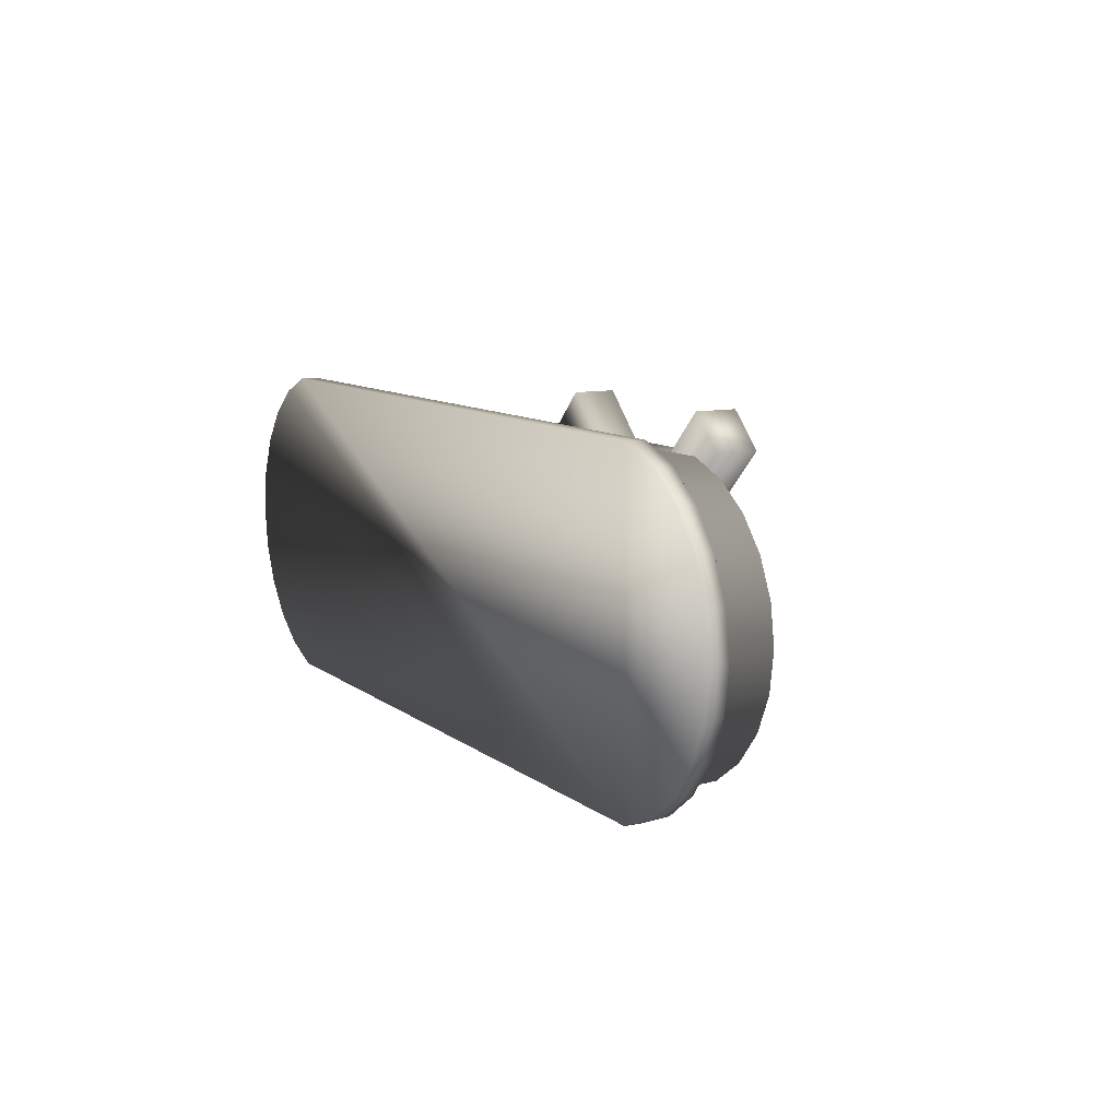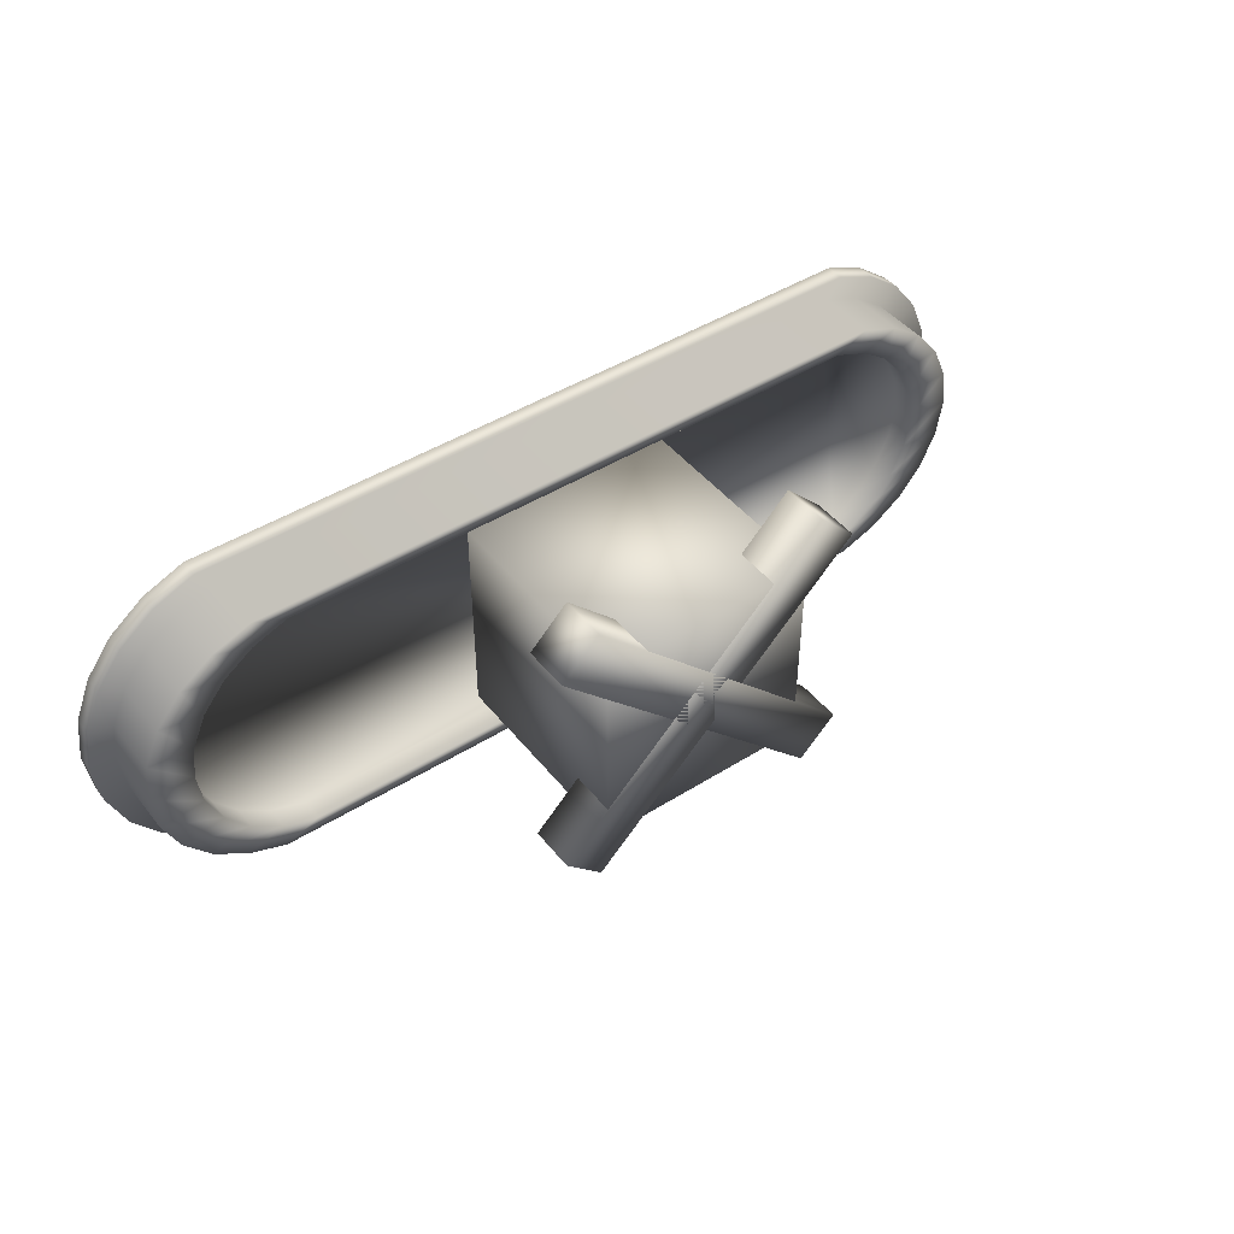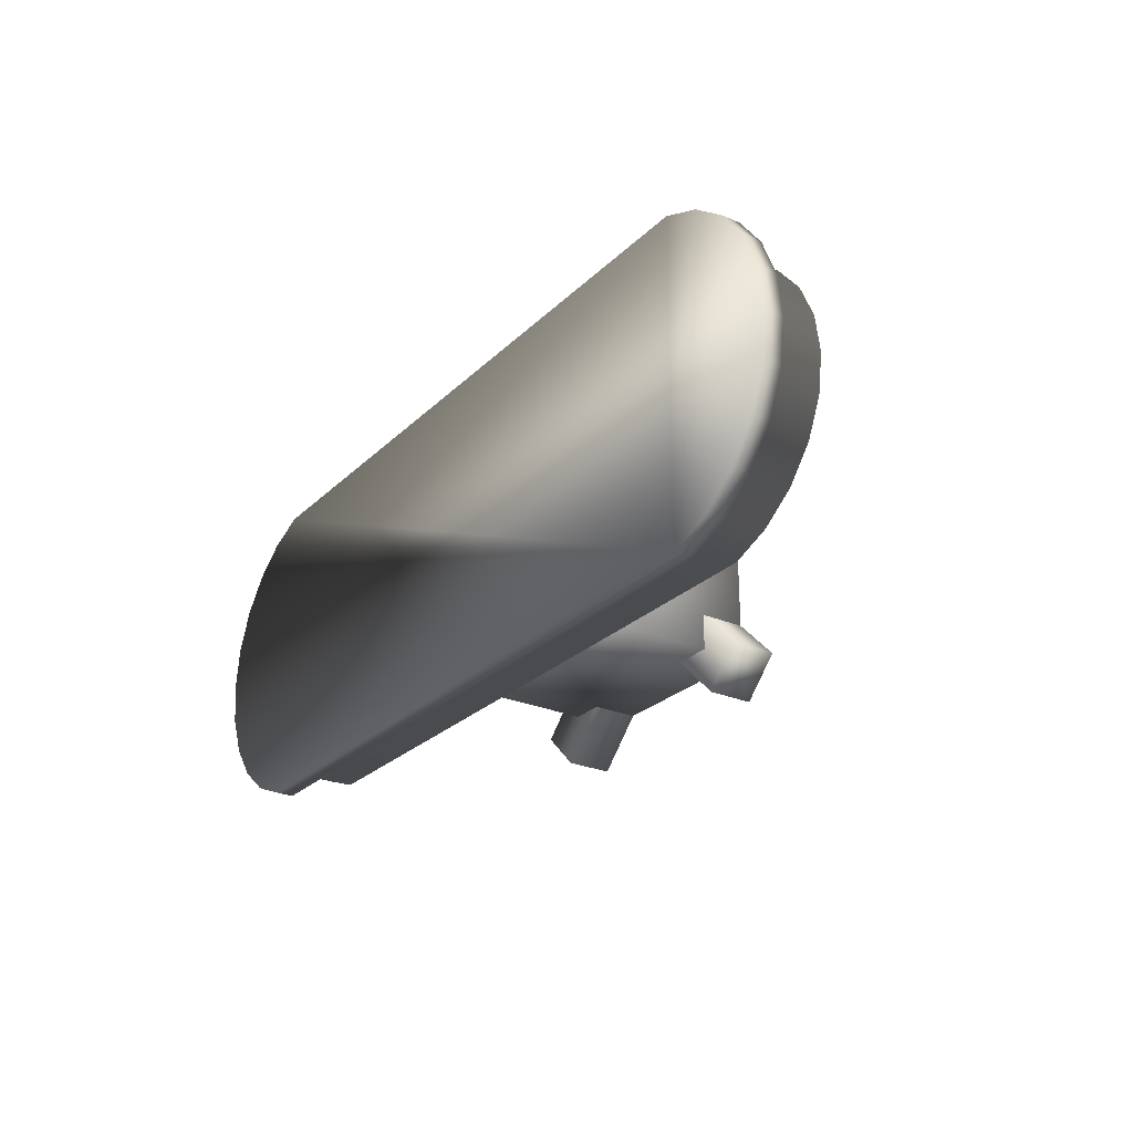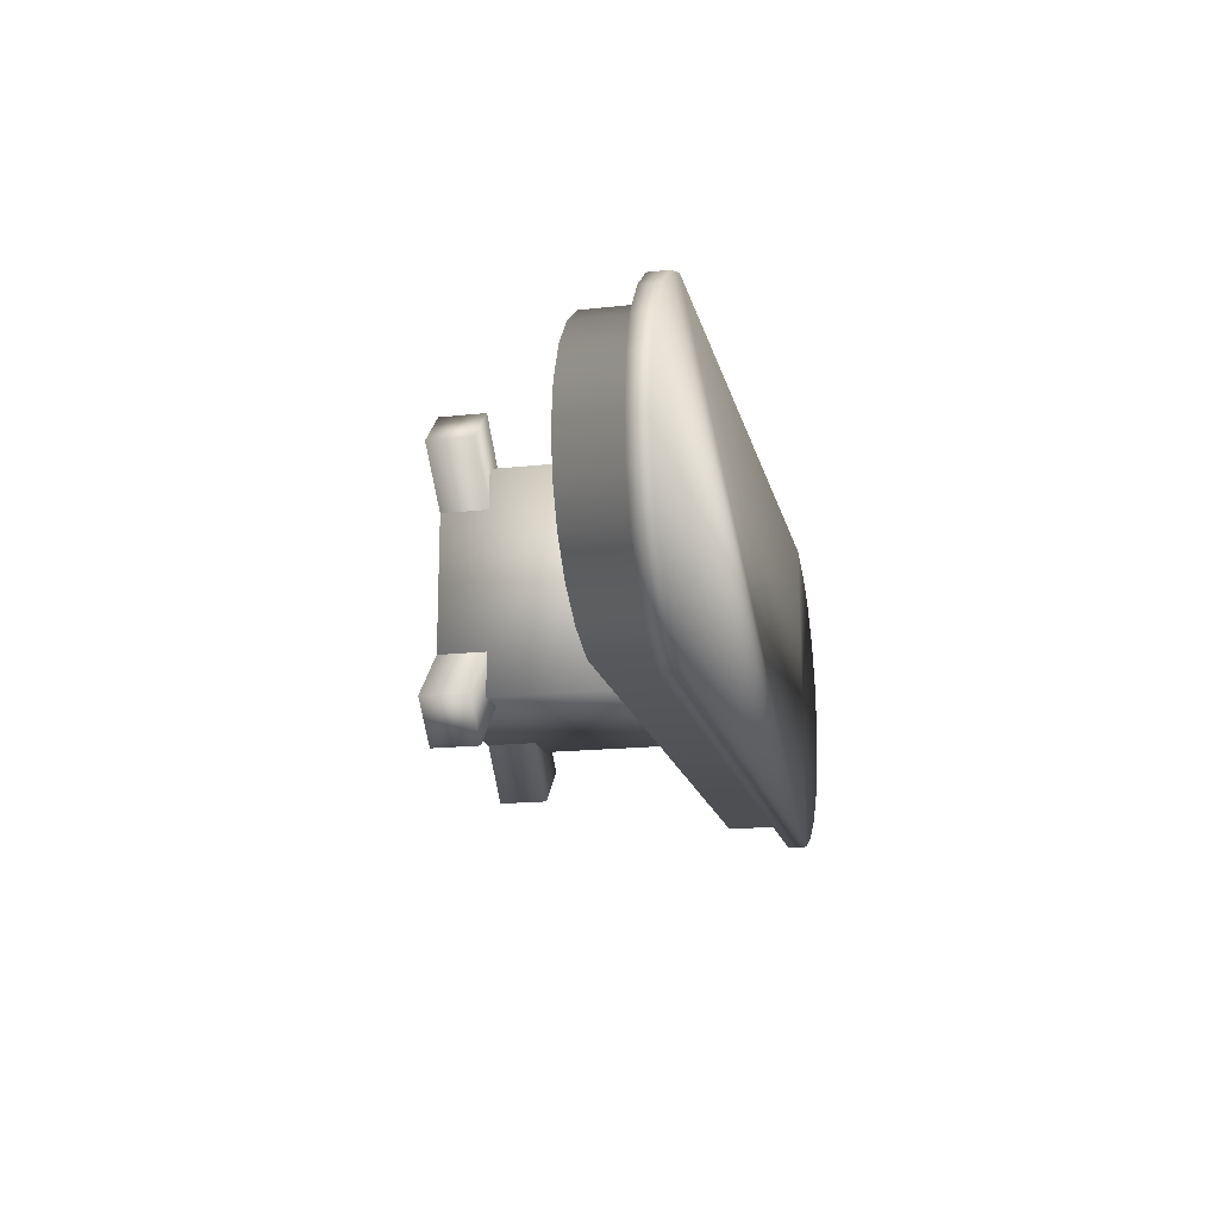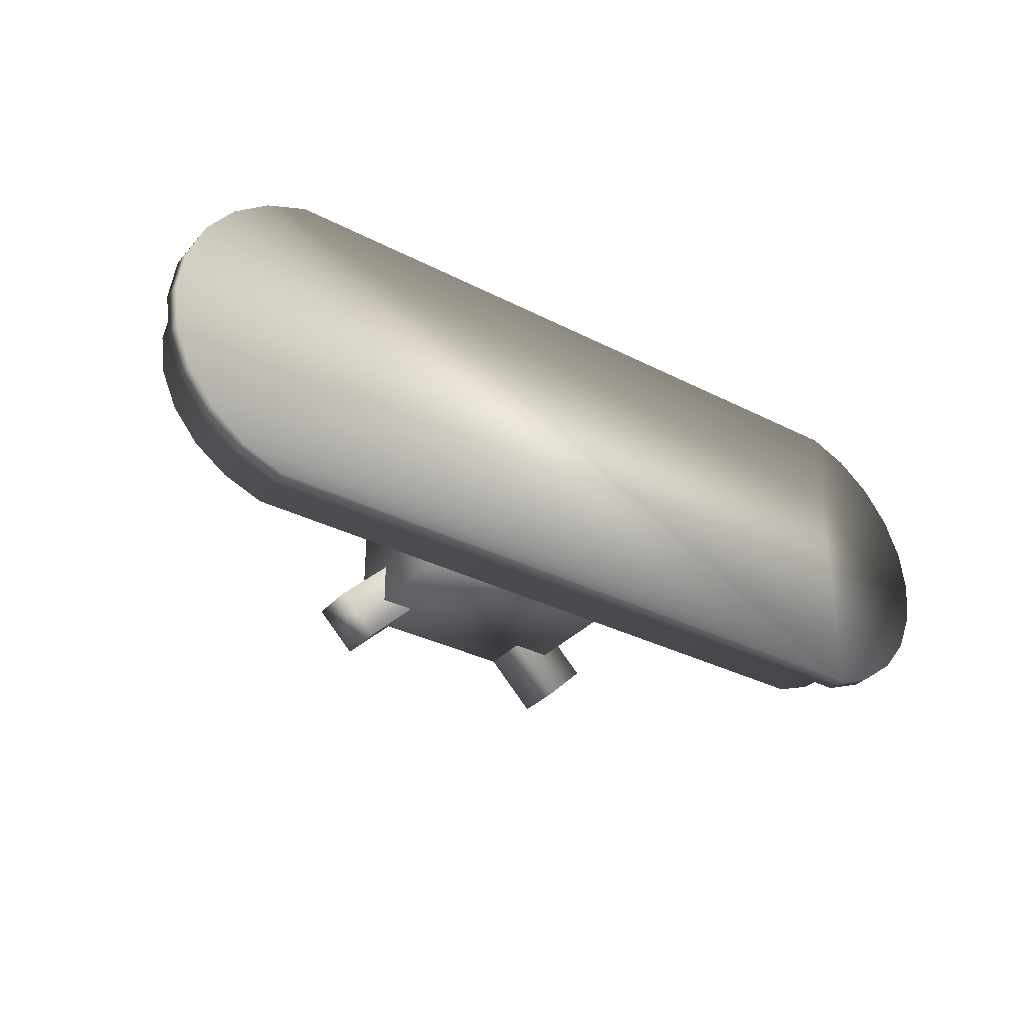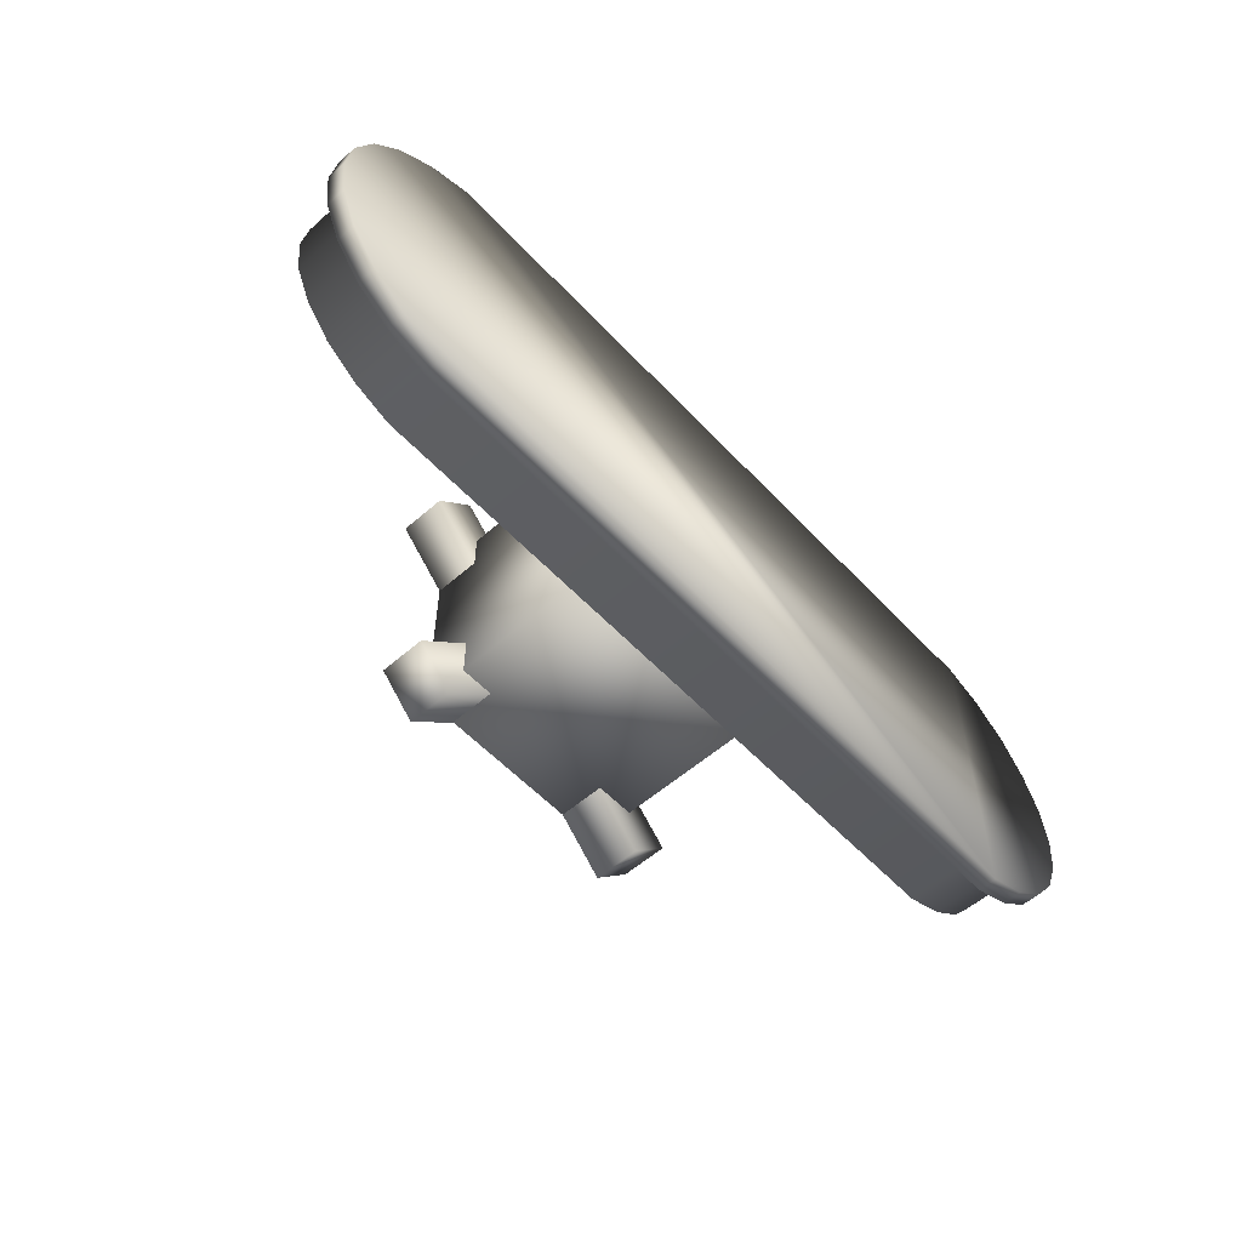
<metadata>
{"format":"obj","ext":"obj","renderer":"f3d","projection":"perspective","resolution":1024,"background":"white","views":[{"elev":10.0,"azim":-119.3,"up":"+Z"},{"elev":45.1,"azim":-36.0,"up":"+Z"},{"elev":-25.8,"azim":-124.3,"up":"+Z"},{"elev":-17.2,"azim":102.4,"up":"+Z"},{"elev":-33.5,"azim":145.0,"up":"+Z"},{"elev":-56.3,"azim":132.4,"up":"+Z"}]}
</metadata>
<code>
o ConferenceTable_Captain.obj
g default
v 6.554 0 -3.051
v 7.316 0 -2.736
v 7.97 0 -2.234
v 8.472 0 -1.579
v 8.788 0 -0.8175
v 8.895 0 3.725e-09
v 8.788 0 0.8175
v 8.472 0 1.579
v 7.97 0 2.234
v 7.316 0 2.736
v 6.554 0 3.051
v -6.554 0 3.051
v -7.316 0 2.736
v -7.97 0 2.234
v -8.472 0 1.579
v -8.788 0 0.8175
v -8.895 0 3.725e-09
v -8.788 0 -0.8175
v -8.472 0 -1.579
v -7.97 0 -2.234
v -7.316 0 -2.736
v -6.554 0 -3.051
v 6.554 -0.3492 -3.051
v 7.316 -0.3492 -2.736
v 7.97 -0.3492 -2.234
v 8.472 -0.3492 -1.579
v 8.788 -0.3492 -0.8175
v 8.895 -0.3492 3.725e-09
v 8.788 -0.3492 0.8175
v 8.472 -0.3492 1.579
v 7.97 -0.3492 2.234
v 7.316 -0.3492 2.736
v 6.554 -0.3492 3.051
v -6.554 -0.3492 3.051
v -7.316 -0.3492 2.736
v -7.97 -0.3492 2.234
v -8.472 -0.3492 1.579
v -8.788 -0.3492 0.8175
v -8.895 -0.3492 3.725e-09
v -8.788 -0.3492 -0.8175
v -8.472 -0.3492 -1.579
v -7.97 -0.3492 -2.234
v -7.316 -0.3492 -2.736
v -6.554 -0.3492 -3.051
v 6.226 -0.3492 -2.696
v -6.226 -0.3492 -2.696
v -6.95 -0.3492 -2.417
v -7.571 -0.3492 -1.973
v -8.048 -0.3492 -1.395
v -8.348 -0.3492 -0.7223
v -8.45 -0.3492 3.291e-09
v -8.348 -0.3492 0.7223
v -8.048 -0.3492 1.395
v -7.571 -0.3492 1.973
v -6.95 -0.3492 2.417
v -6.226 -0.3492 2.696
v 6.226 -0.3492 2.696
v 6.95 -0.3492 2.417
v 7.571 -0.3492 1.973
v 8.048 -0.3492 1.395
v 8.348 -0.3492 0.7223
v 8.45 -0.3492 3.291e-09
v 8.348 -0.3492 -0.7223
v 8.048 -0.3492 -1.395
v 7.571 -0.3492 -1.973
v 6.95 -0.3492 -2.417
v 6.226 -1.46 -2.696
v -6.226 -1.46 -2.696
v -6.95 -1.46 -2.417
v -7.571 -1.46 -1.973
v -8.048 -1.46 -1.395
v -8.348 -1.46 -0.7223
v -8.45 -1.46 3.291e-09
v -8.348 -1.46 0.7223
v -8.048 -1.46 1.395
v -7.571 -1.46 1.973
v -6.95 -1.46 2.417
v -6.226 -1.46 2.696
v 6.226 -1.46 2.696
v 6.95 -1.46 2.417
v 7.571 -1.46 1.973
v 8.048 -1.46 1.395
v 8.348 -1.46 0.7223
v 8.45 -1.46 3.291e-09
v 8.348 -1.46 -0.7223
v 8.048 -1.46 -1.395
v 7.571 -1.46 -1.973
v 6.95 -1.46 -2.417
v 5.604 -1.46 -2.426
v -5.604 -1.46 -2.426
v -6.255 -1.46 -2.175
v -6.814 -1.46 -1.776
v -7.244 -1.46 -1.256
v -7.513 -1.46 -0.6501
v -7.605 -1.46 2.962e-09
v -7.513 -1.46 0.6501
v -7.244 -1.46 1.256
v -6.814 -1.46 1.776
v -6.255 -1.46 2.175
v -5.604 -1.46 2.426
v 5.604 -1.46 2.426
v 6.255 -1.46 2.175
v 6.814 -1.46 1.776
v 7.244 -1.46 1.256
v 7.513 -1.46 0.6501
v 7.605 -1.46 2.962e-09
v 7.513 -1.46 -0.6501
v 7.244 -1.46 -1.256
v 6.814 -1.46 -1.776
v 6.255 -1.46 -2.175
v 5.604 -1.042 -2.426
v -5.604 -1.042 -2.426
v -6.255 -1.042 -2.175
v -6.814 -1.042 -1.776
v -7.244 -1.042 -1.256
v -7.513 -1.042 -0.6501
v -7.605 -1.042 2.962e-09
v -7.513 -1.042 0.6501
v -7.244 -1.042 1.256
v -6.814 -1.042 1.776
v -6.255 -1.042 2.175
v -5.604 -1.042 2.426
v 5.604 -1.042 2.426
v 6.255 -1.042 2.175
v 6.814 -1.042 1.776
v 7.244 -1.042 1.256
v 7.513 -1.042 0.6501
v 7.605 -1.042 2.962e-09
v 7.513 -1.042 -0.6501
v 7.244 -1.042 -1.256
v 6.814 -1.042 -1.776
v 6.255 -1.042 -2.175
v -2 -4.999 2
v 2 -4.999 2
v 2 -4.999 -2
v -2 -4.999 -2
v -2 -1.043 2
v 2 -1.043 2
v 2 -1.043 -2
v -2 -1.043 -2
v 2.247 -5 2.922
v 2.95 -5 2.219
v -2.148 -5 -2.879
v -2.851 -5 -2.176
v 2.247 -4.137 2.922
v 2.95 -4.137 2.219
v -2.148 -4.137 -2.879
v -2.851 -4.137 -2.176
v -2.851 -5 2.219
v -2.148 -5 2.922
v 2.95 -5 -2.176
v 2.247 -5 -2.879
v -2.851 -4.137 2.219
v -2.148 -4.137 2.922
v 2.95 -4.137 -2.176
v 2.247 -4.137 -2.879
g Default
f 44 22 1 23
f 23 1 2 24
f 24 2 3 25
f 25 3 4 26
f 26 4 5 27
f 27 5 6 28
f 28 6 7 29
f 29 7 8 30
f 30 8 9 31
f 31 9 10 32
f 32 10 11 33
f 11 12 34 33
f 12 13 35 34
f 13 14 36 35
f 14 15 37 36
f 15 16 38 37
f 16 17 39 38
f 17 18 40 39
f 18 19 41 40
f 19 20 42 41
f 20 21 43 42
f 21 22 44 43
f 22 21 20 19 18 17 16 15 14 13 12 11 10 9 8 7 6 5 4 3 2 1
f 132 131 130 129 128 127 126 125 124 123 122 121 120 119 118 117 116 115 114 113 112 111
f 46 44 23 45
f 43 44 46 47
f 42 43 47 48
f 41 42 48 49
f 40 41 49 50
f 39 40 50 51
f 38 39 51 52
f 37 38 52 53
f 36 37 53 54
f 35 36 54 55
f 34 35 55 56
f 33 34 56 57
f 58 32 33 57
f 59 31 32 58
f 60 30 31 59
f 61 29 30 60
f 62 28 29 61
f 63 27 28 62
f 64 26 27 63
f 65 25 26 64
f 66 24 25 65
f 45 23 24 66
f 68 46 45 67
f 47 46 68 69
f 48 47 69 70
f 49 48 70 71
f 50 49 71 72
f 51 50 72 73
f 52 51 73 74
f 53 52 74 75
f 54 53 75 76
f 55 54 76 77
f 56 55 77 78
f 57 56 78 79
f 80 58 57 79
f 81 59 58 80
f 82 60 59 81
f 83 61 60 82
f 84 62 61 83
f 85 63 62 84
f 86 64 63 85
f 87 65 64 86
f 88 66 65 87
f 67 45 66 88
f 90 68 67 89
f 69 68 90 91
f 70 69 91 92
f 71 70 92 93
f 72 71 93 94
f 73 72 94 95
f 74 73 95 96
f 75 74 96 97
f 76 75 97 98
f 77 76 98 99
f 78 77 99 100
f 79 78 100 101
f 102 80 79 101
f 103 81 80 102
f 104 82 81 103
f 105 83 82 104
f 106 84 83 105
f 107 85 84 106
f 108 86 85 107
f 109 87 86 108
f 110 88 87 109
f 89 67 88 110
f 112 90 89 111
f 91 90 112 113
f 92 91 113 114
f 93 92 114 115
f 94 93 115 116
f 95 94 116 117
f 96 95 117 118
f 97 96 118 119
f 98 97 119 120
f 99 98 120 121
f 100 99 121 122
f 101 100 122 123
f 124 102 101 123
f 125 103 102 124
f 126 104 103 125
f 127 105 104 126
f 128 106 105 127
f 129 107 106 128
f 130 108 107 129
f 131 109 108 130
f 132 110 109 131
f 111 89 110 132
f 136 135 134 133
f 134 138 137 133
f 135 139 138 134
f 140 139 135 136
f 137 140 136 133
f 138 139 140 137
f 144 143 142 141
f 142 146 145 141
f 143 147 146 142
f 148 147 143 144
f 145 148 144 141
f 146 147 148 145
f 152 151 150 149
f 150 154 153 149
f 151 155 154 150
f 156 155 151 152
f 153 156 152 149
f 154 155 156 153

</code>
